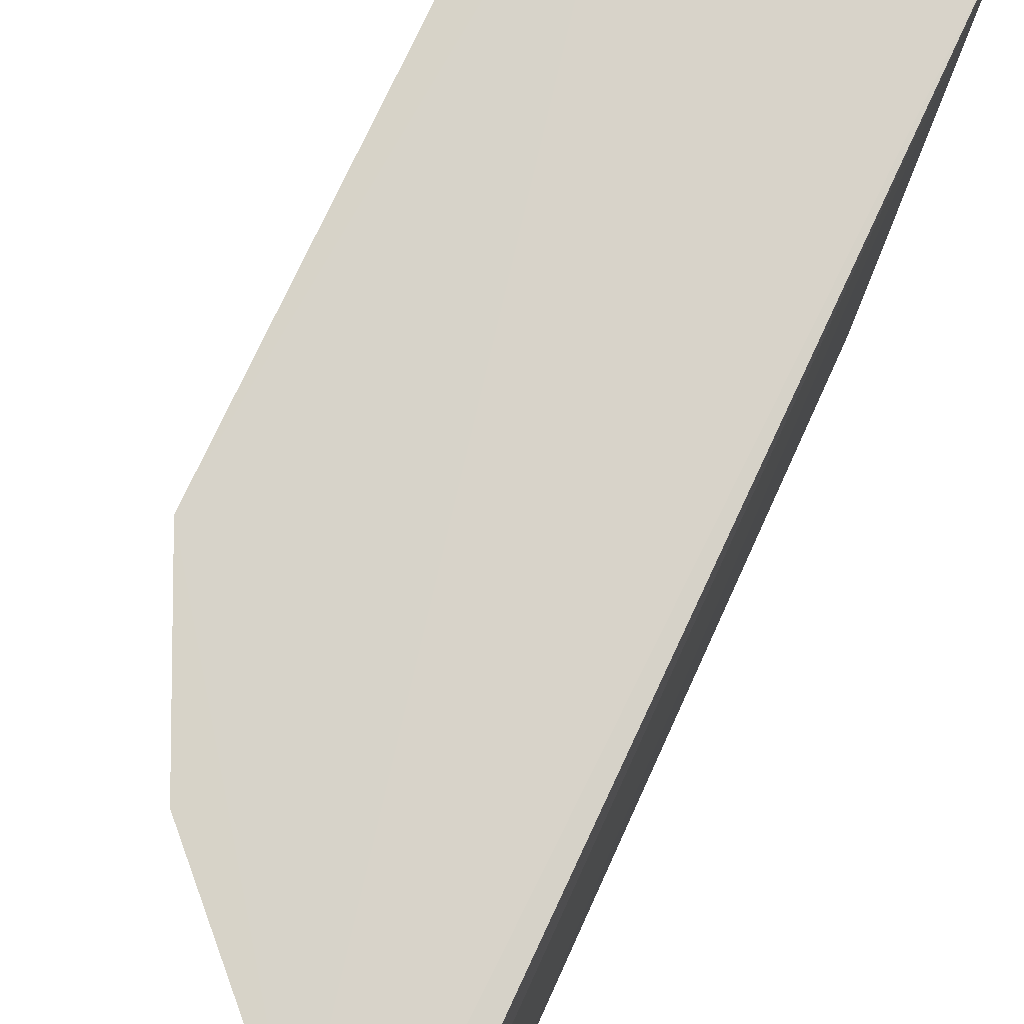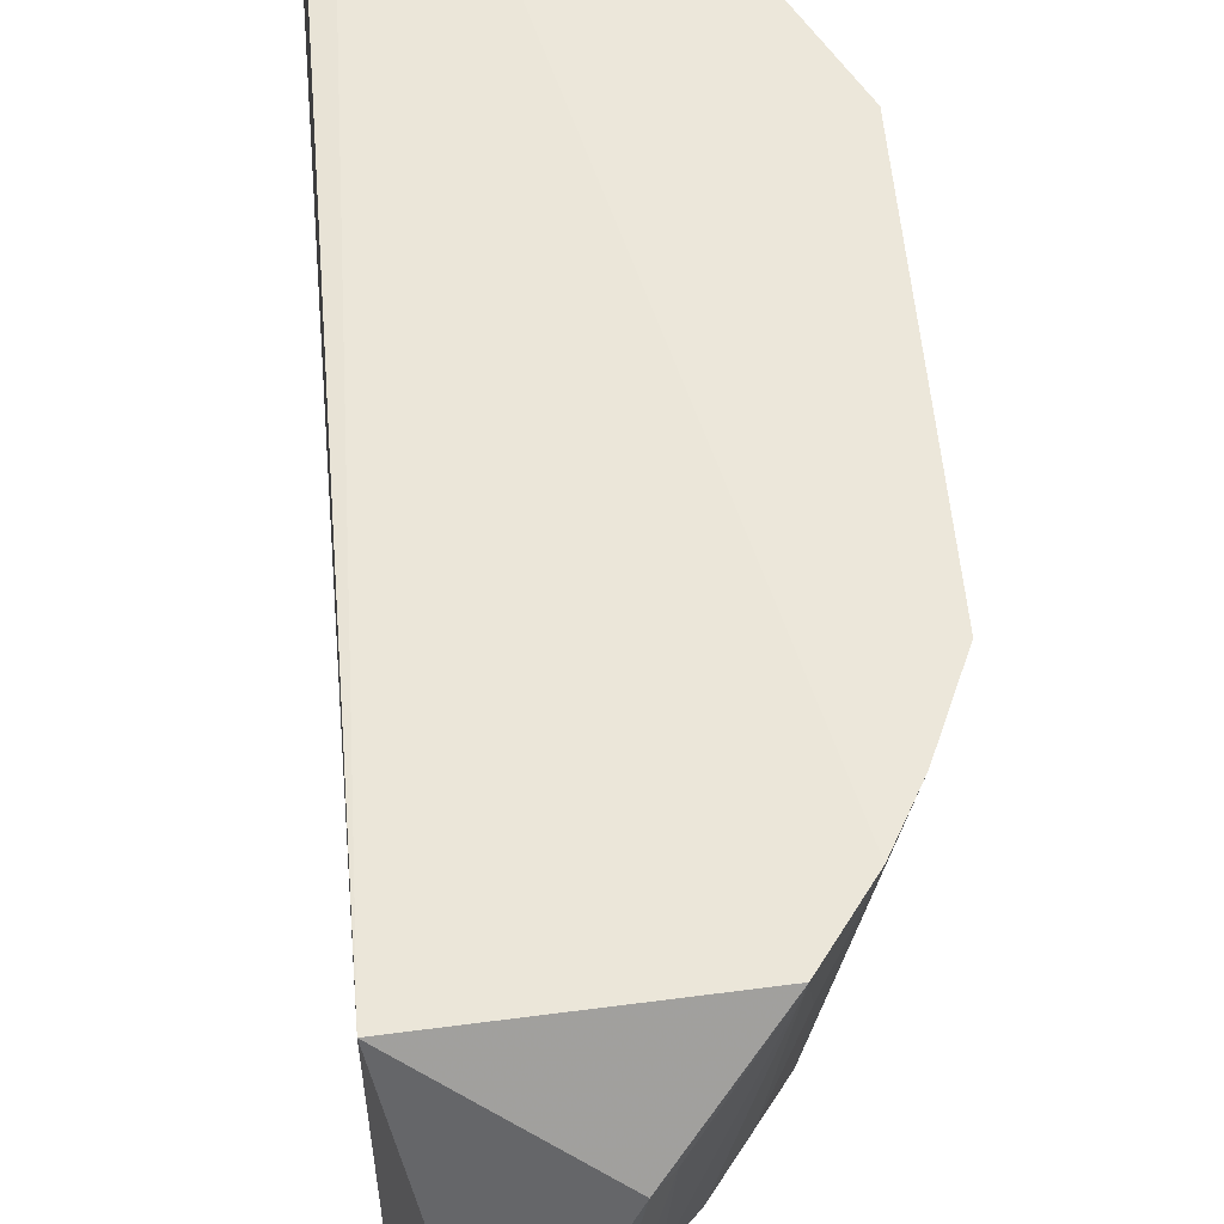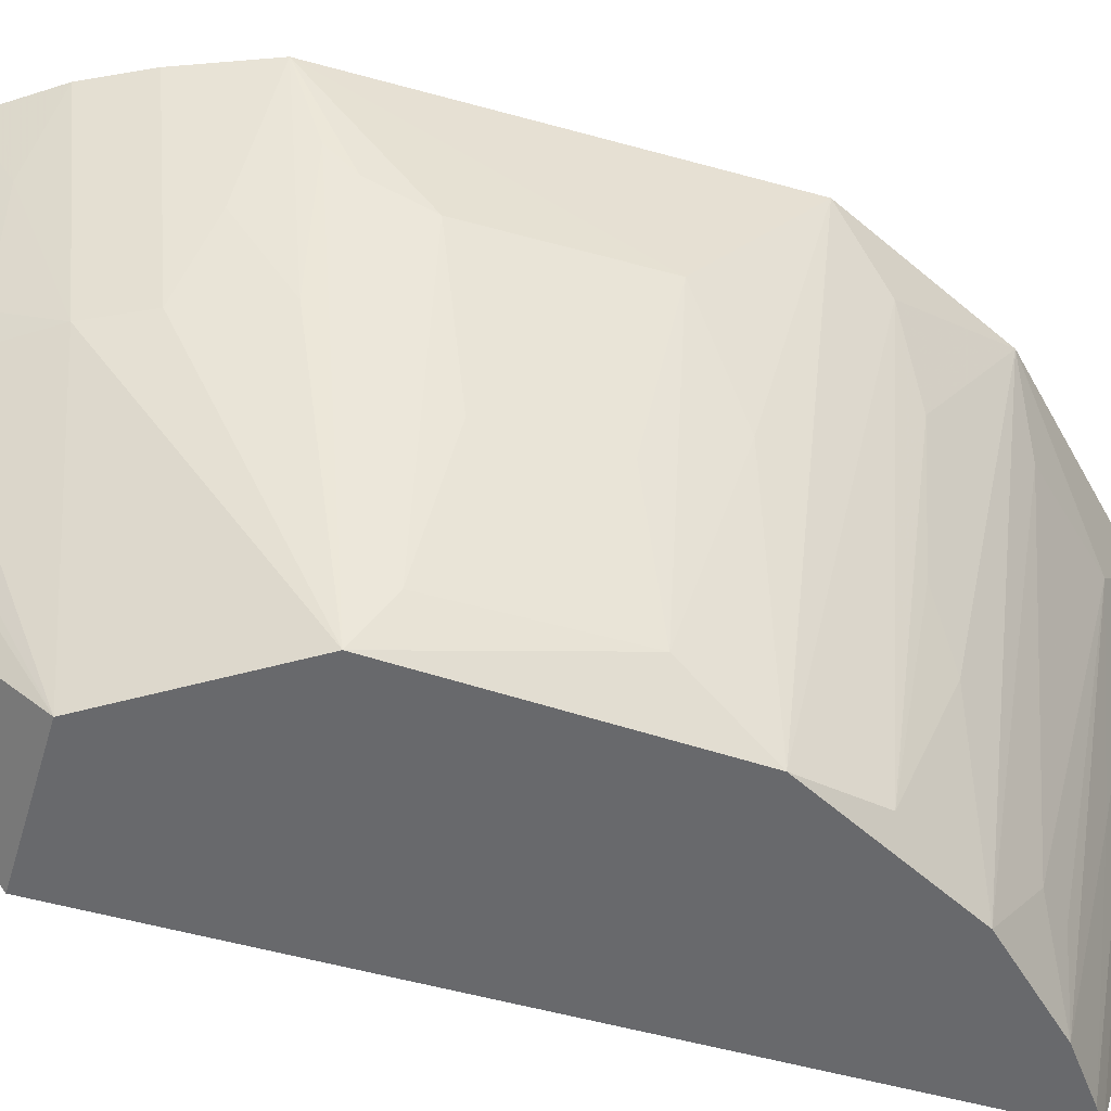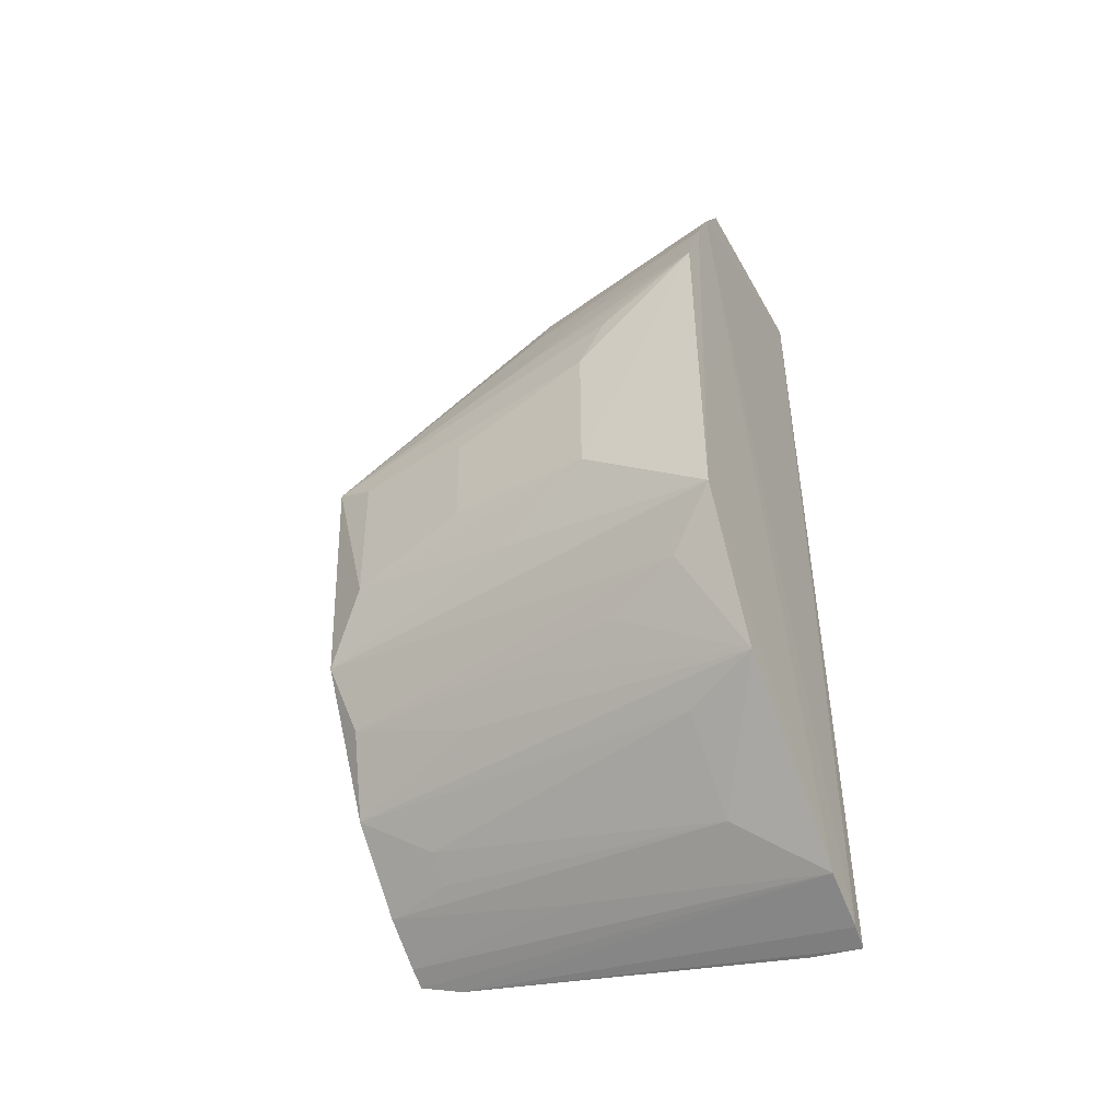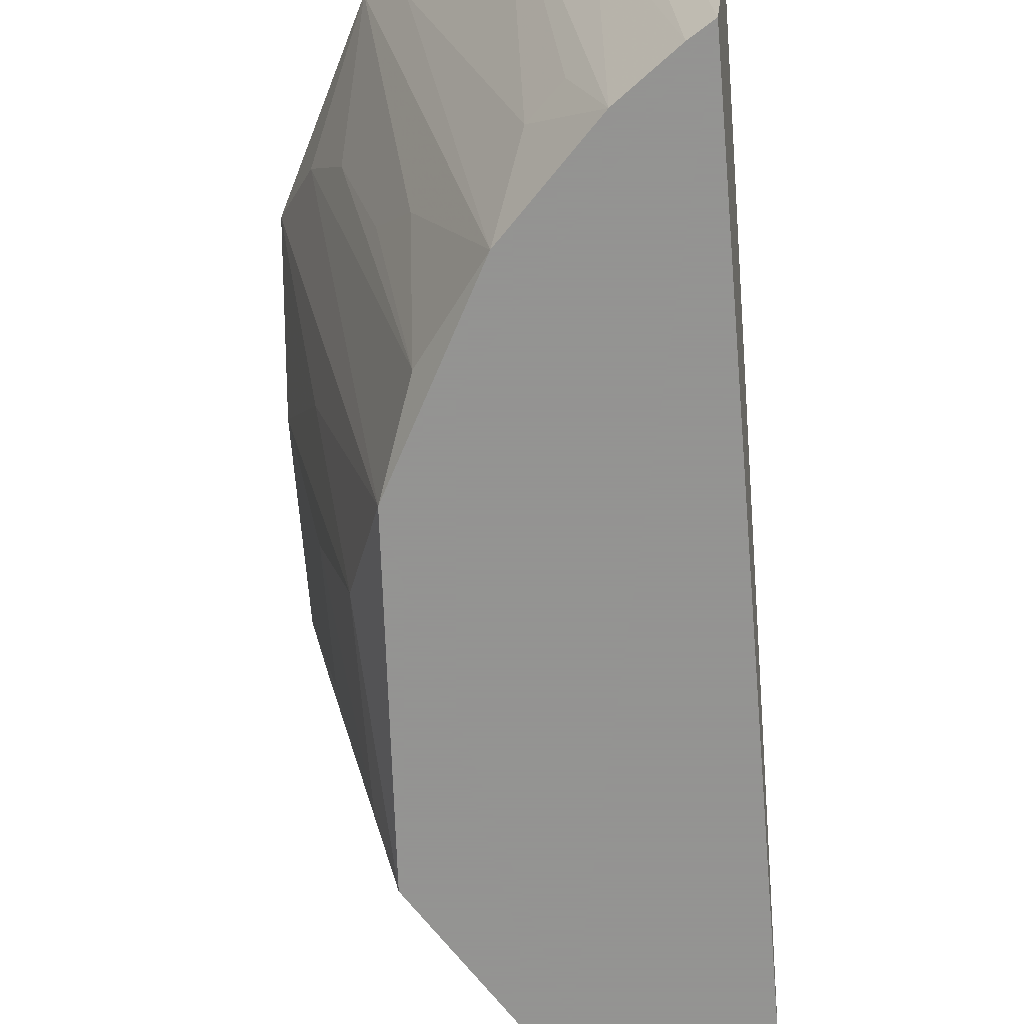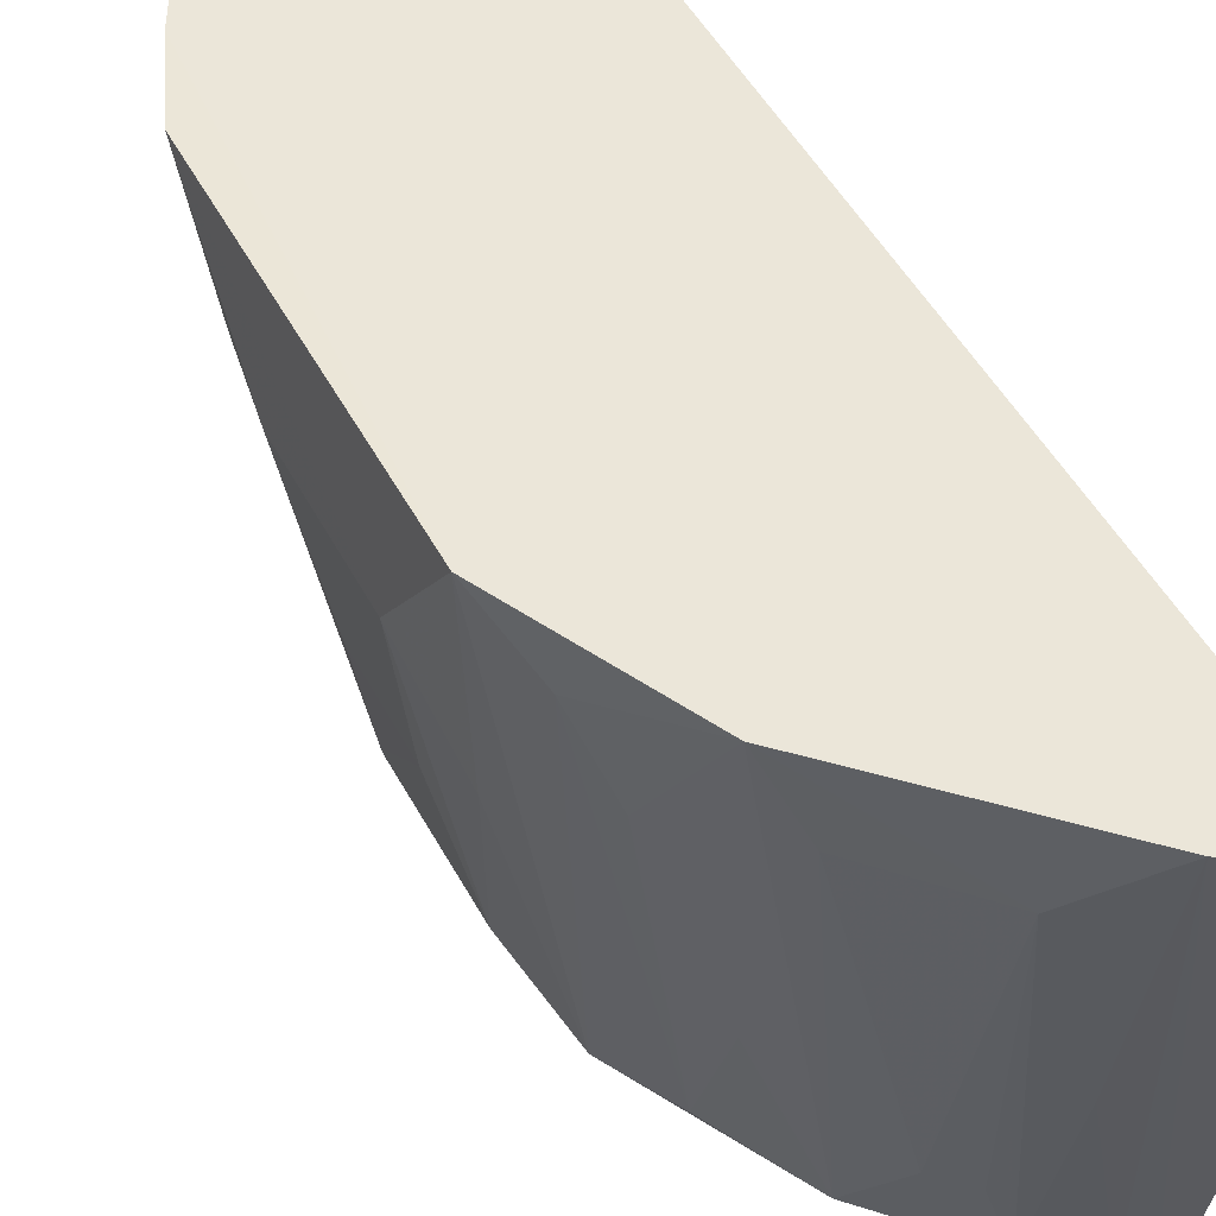
<metadata>
{"format":"obj","ext":"obj","renderer":"f3d","projection":"perspective","resolution":1024,"background":"white","views":[{"elev":76.1,"azim":25.5,"up":"+Z"},{"elev":51.3,"azim":175.9,"up":"+Z"},{"elev":-52.7,"azim":-106.3,"up":"+Z"},{"elev":-45.2,"azim":-62.2,"up":"+Y"},{"elev":-66.9,"azim":5.2,"up":"+Z"},{"elev":47.9,"azim":-26.2,"up":"+Z"}]}
</metadata>
<code>
v -0.1446 -0.2963 -0.2329
v -0.1414 -0.2475 -0.4746
v -0.1489 0.2095 -0.2348
v -0.2194 0.2341 -0.2789
v -0.3137 -0.1027 -0.2314
v -0.1489 0.1338 -0.5
v -0.1422 -0.2912 -0.2622
v -0.271 -0.1898 -0.2314
v -0.2838 0.1696 -0.2311
v -0.178 0.248 -0.3651
v -0.2664 -0.08722 -0.5
v -0.2105 -0.2434 -0.2762
v -0.2612 0.2027 -0.2326
v -0.1841 -0.2749 -0.2312
v -0.1456 -0.2395 -0.5
v -0.3134 0.04058 -0.3073
v -0.2747 0.05586 -0.5
v -0.2813 -0.1442 -0.3066
v -0.2379 0.1951 -0.3519
v -0.1565 -0.2908 -0.2316
v -0.222 -0.1712 -0.5
v -0.1812 -0.2139 -0.5
v -0.3129 -0.04563 -0.3072
v -0.3155 0.09843 -0.2317
v -0.2247 0.1338 -0.5
v -0.2969 -0.1306 -0.2612
v -0.2243 0.2102 -0.3521
v -0.2667 0.1533 -0.352
v -0.2513 -0.129 -0.4885
v -0.2085 -0.1986 -0.458
v -0.1559 -0.2329 -0.5
v -0.1807 -0.2421 -0.3822
v -0.2958 -0.07325 -0.3674
v -0.2815 -0.0454 -0.4737
v -0.2984 0.1409 -0.2312
v -0.3117 0.0694 -0.2918
v -0.2273 0.227 -0.277
v -0.2171 0.217 -0.3541
v -0.2526 0.181 -0.3367
v -0.251 -0.158 -0.4125
v -0.2524 -0.1996 -0.276
v -0.194 -0.2128 -0.4579
v -0.2978 0.02609 -0.3983
v -0.2806 0.1253 -0.3521
v -0.2964 0.0829 -0.3523
v -0.2823 0.04011 -0.4739
v -0.2158 0.2301 -0.3082
v -0.2661 0.1817 -0.276
v -0.2655 -0.1439 -0.3823
v -0.2974 -0.03137 -0.3981
v -0.2956 0.1112 -0.3067
v -0.3111 0.08315 -0.2765
f 6 3 2
f 7 1 2
f 7 2 3
f 7 3 1
f 10 4 3
f 10 3 6
f 13 9 3
f 13 3 4
f 14 9 5
f 14 5 8
f 14 8 12
f 15 6 2
f 15 2 14
f 20 1 3
f 20 3 9
f 20 9 14
f 20 14 2
f 20 2 1
f 21 11 15
f 22 21 15
f 24 23 5
f 24 16 23
f 25 10 6
f 25 11 17
f 25 15 11
f 25 6 15
f 26 18 8
f 26 8 5
f 26 5 11
f 27 19 13
f 27 25 19
f 28 25 17
f 28 19 25
f 29 11 21
f 29 26 11
f 29 18 26
f 30 21 22
f 31 22 15
f 31 15 14
f 32 14 12
f 32 12 22
f 32 31 14
f 32 22 31
f 33 11 5
f 33 5 23
f 34 17 11
f 34 33 23
f 34 11 33
f 35 24 5
f 35 5 9
f 35 9 28
f 36 16 24
f 37 27 13
f 37 13 4
f 38 10 25
f 38 25 27
f 38 27 37
f 39 13 19
f 39 19 28
f 40 29 21
f 40 21 8
f 41 30 12
f 41 12 8
f 41 8 21
f 41 21 30
f 42 30 22
f 42 22 12
f 42 12 30
f 43 23 16
f 44 35 28
f 44 28 17
f 45 44 17
f 46 36 17
f 46 16 36
f 46 43 16
f 46 17 34
f 47 4 10
f 47 10 38
f 47 38 37
f 47 37 4
f 48 39 28
f 48 28 9
f 48 9 13
f 48 13 39
f 49 18 29
f 49 29 40
f 49 40 8
f 49 8 18
f 50 34 23
f 50 23 43
f 50 46 34
f 50 43 46
f 51 24 35
f 51 35 44
f 51 45 24
f 51 44 45
f 52 36 24
f 52 24 45
f 52 45 17
f 52 17 36

</code>
